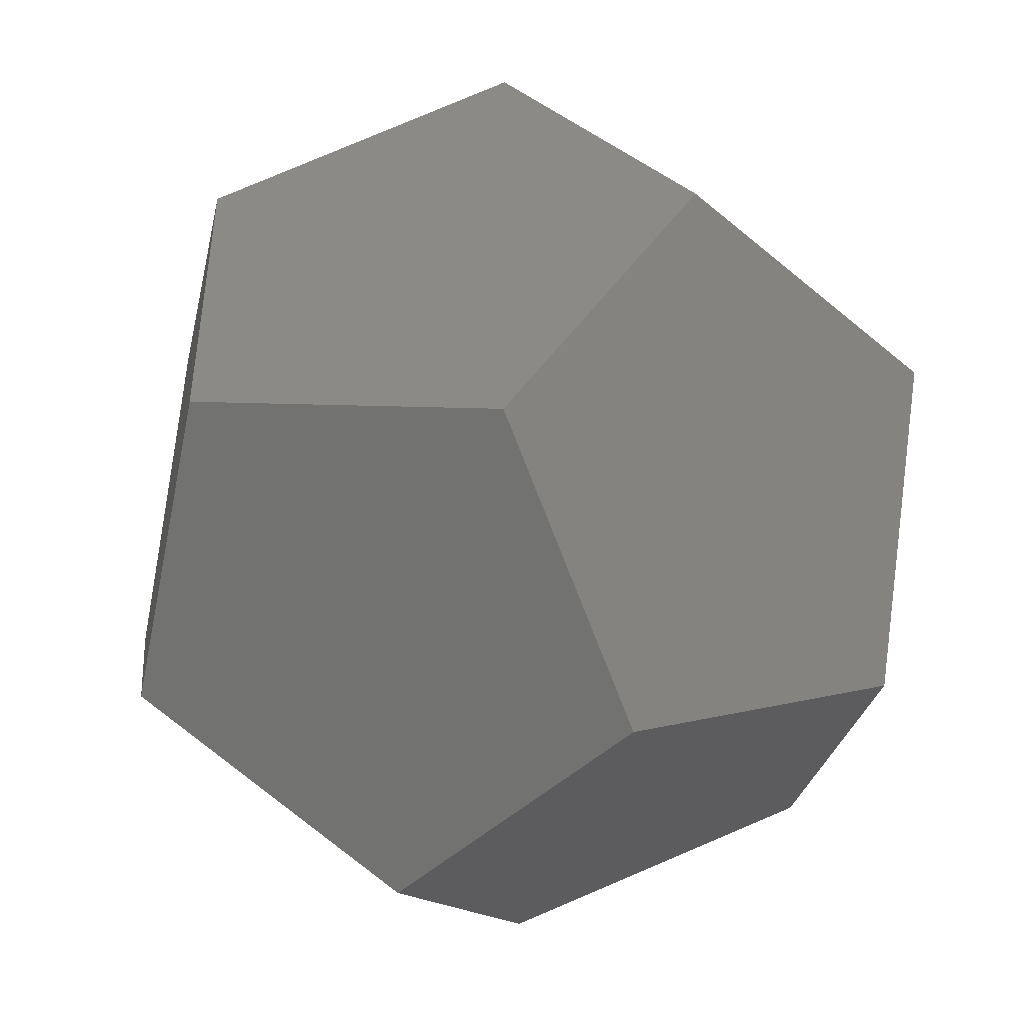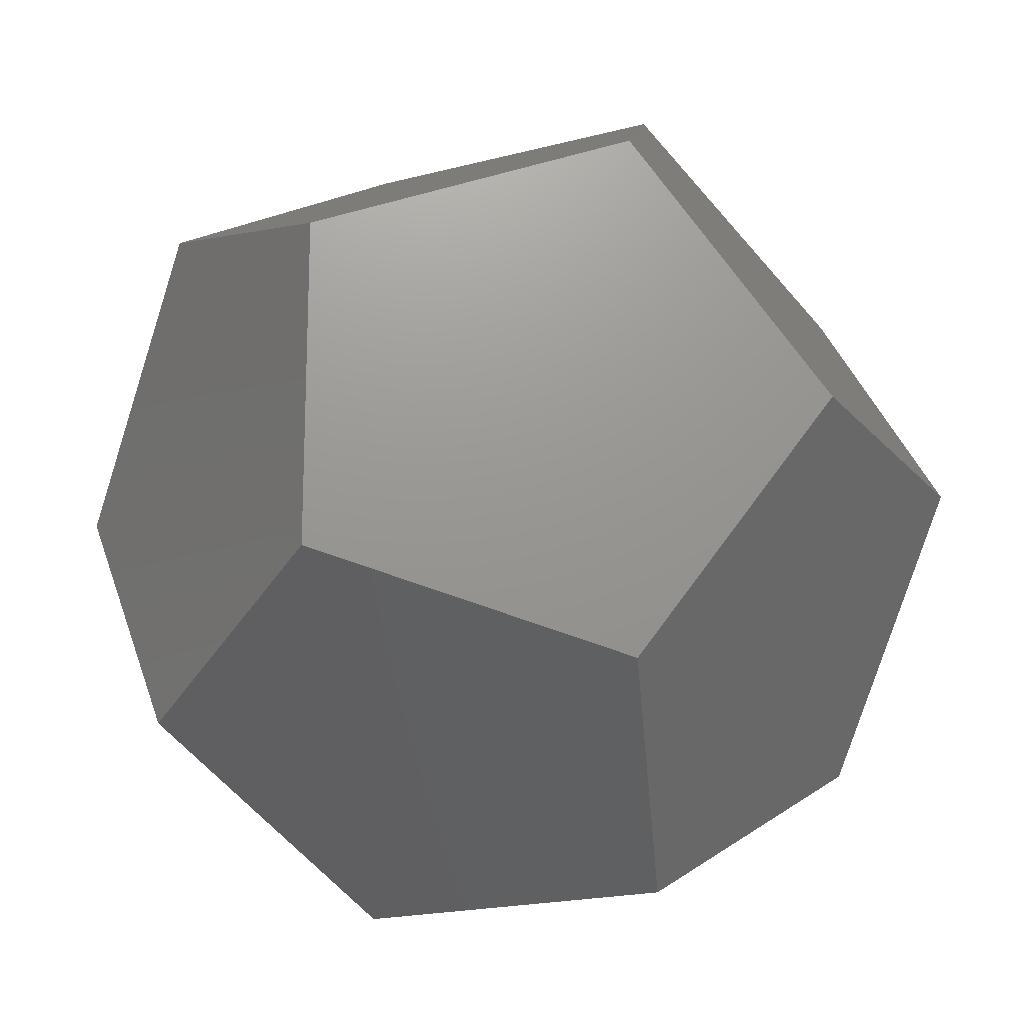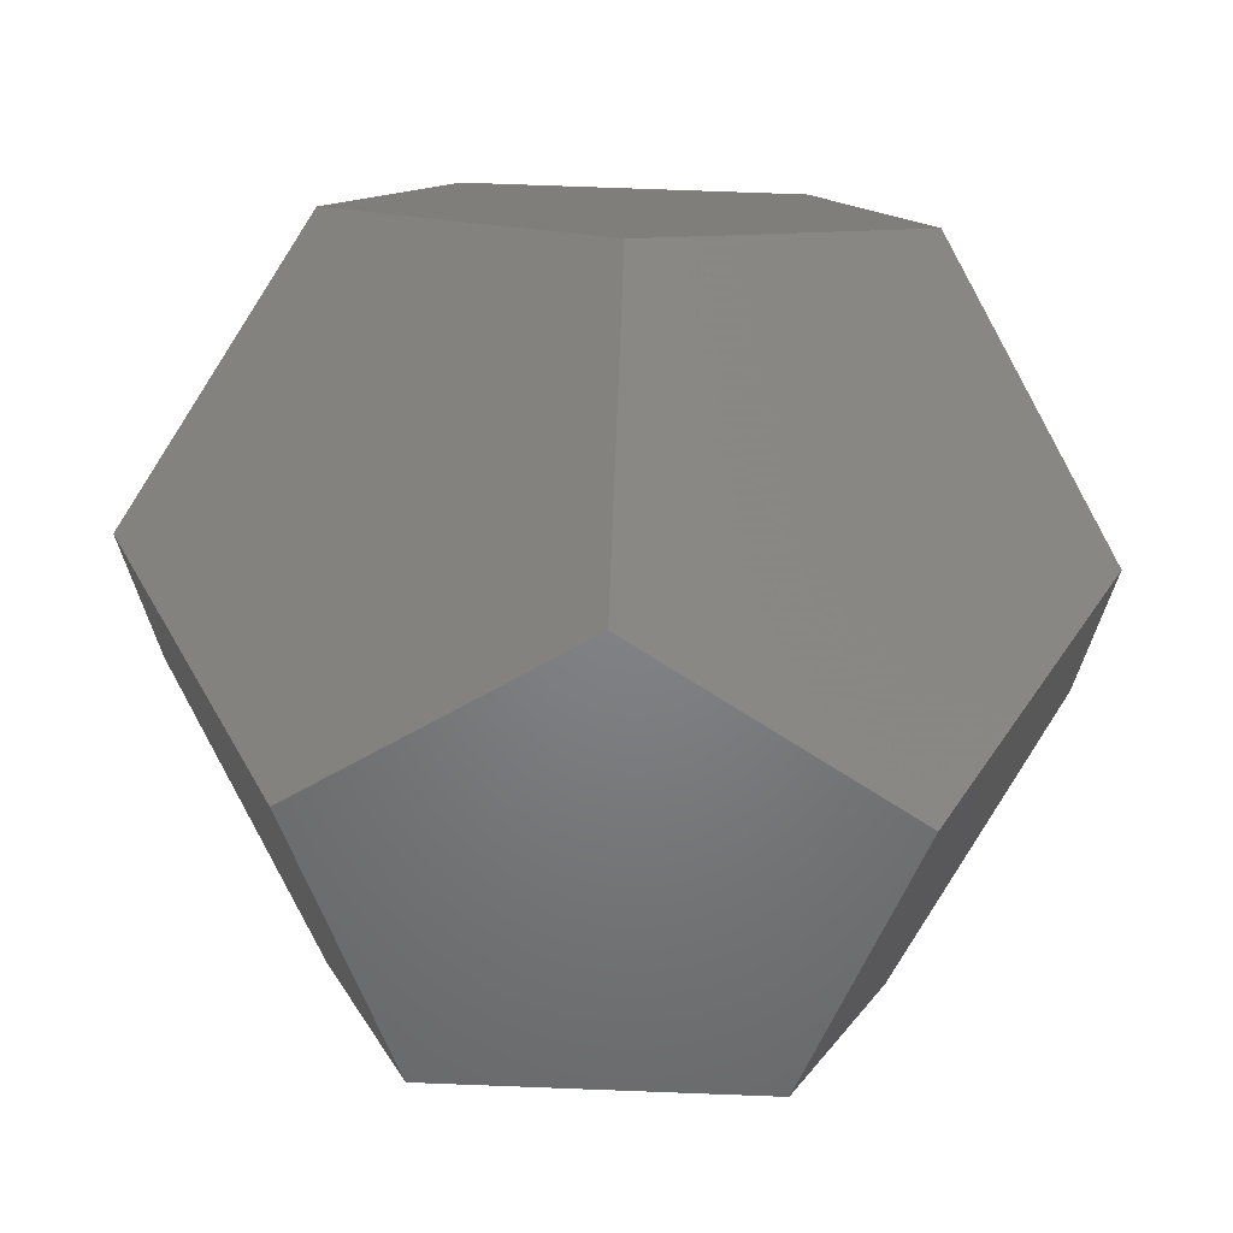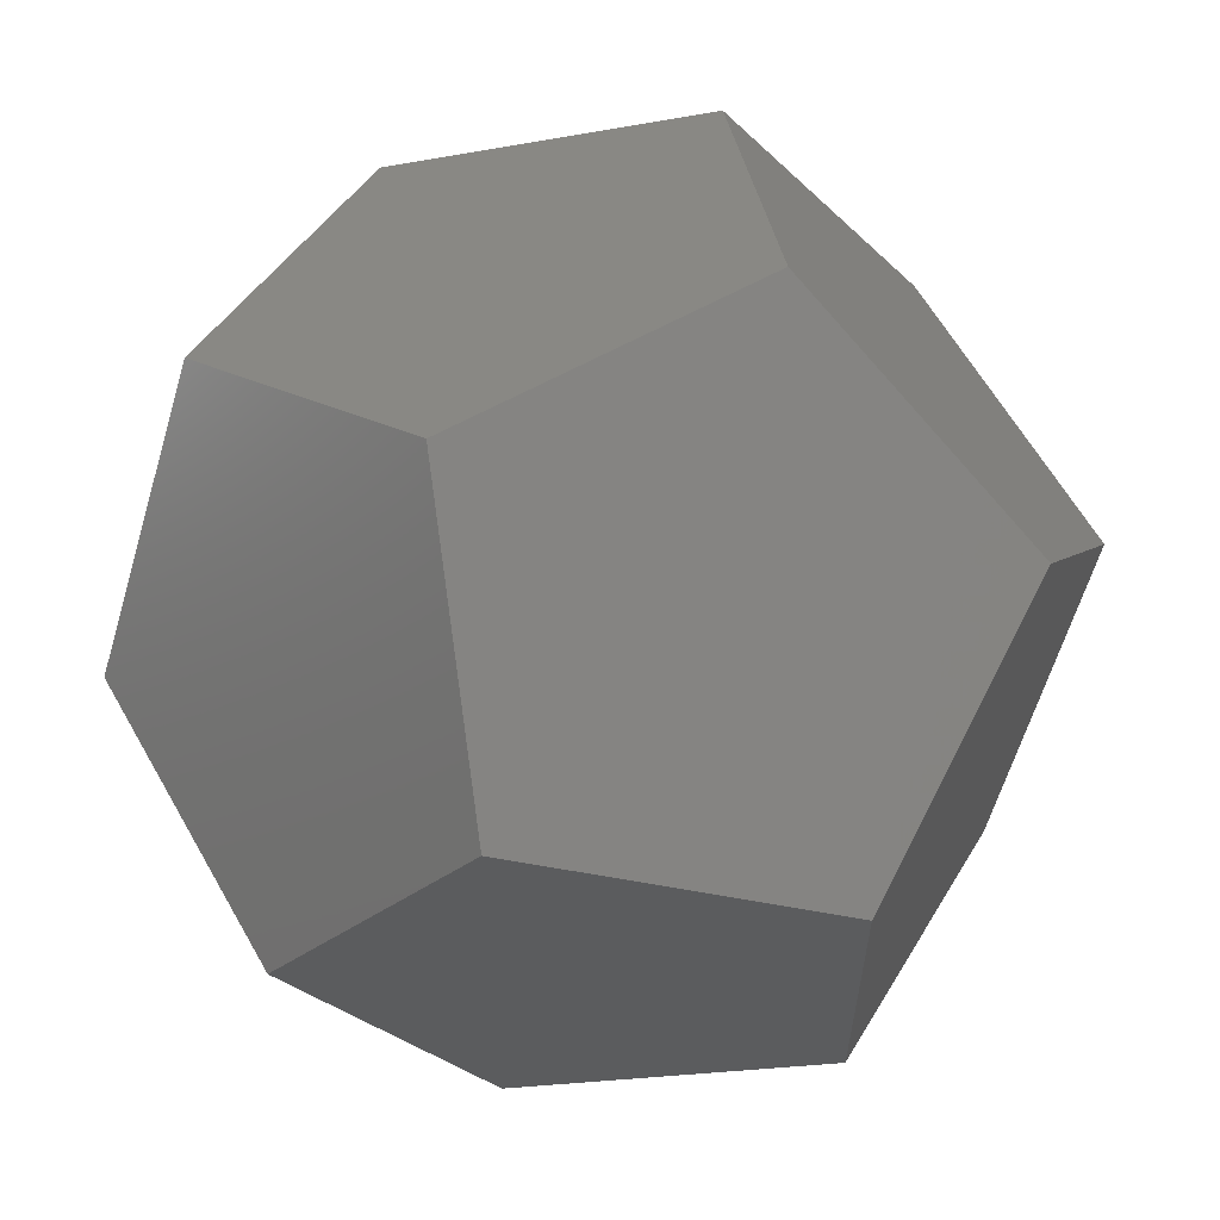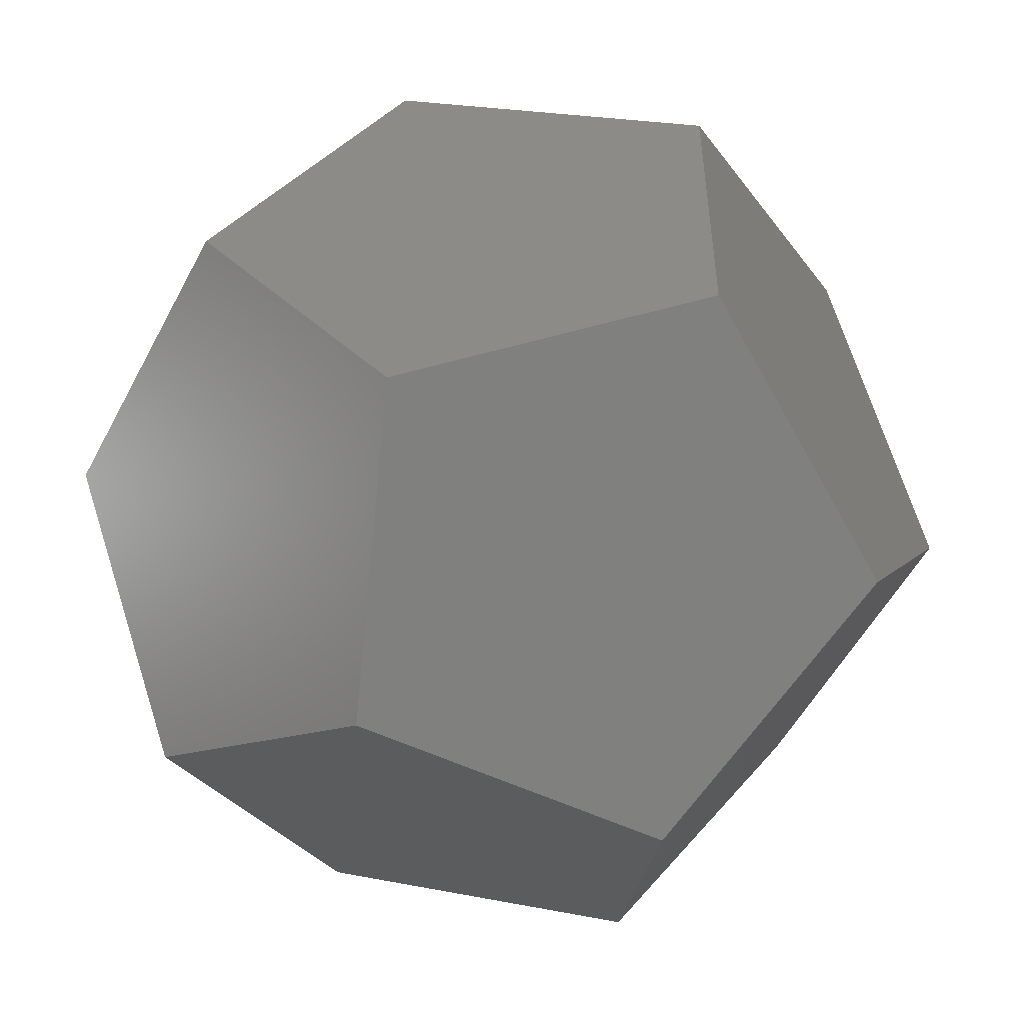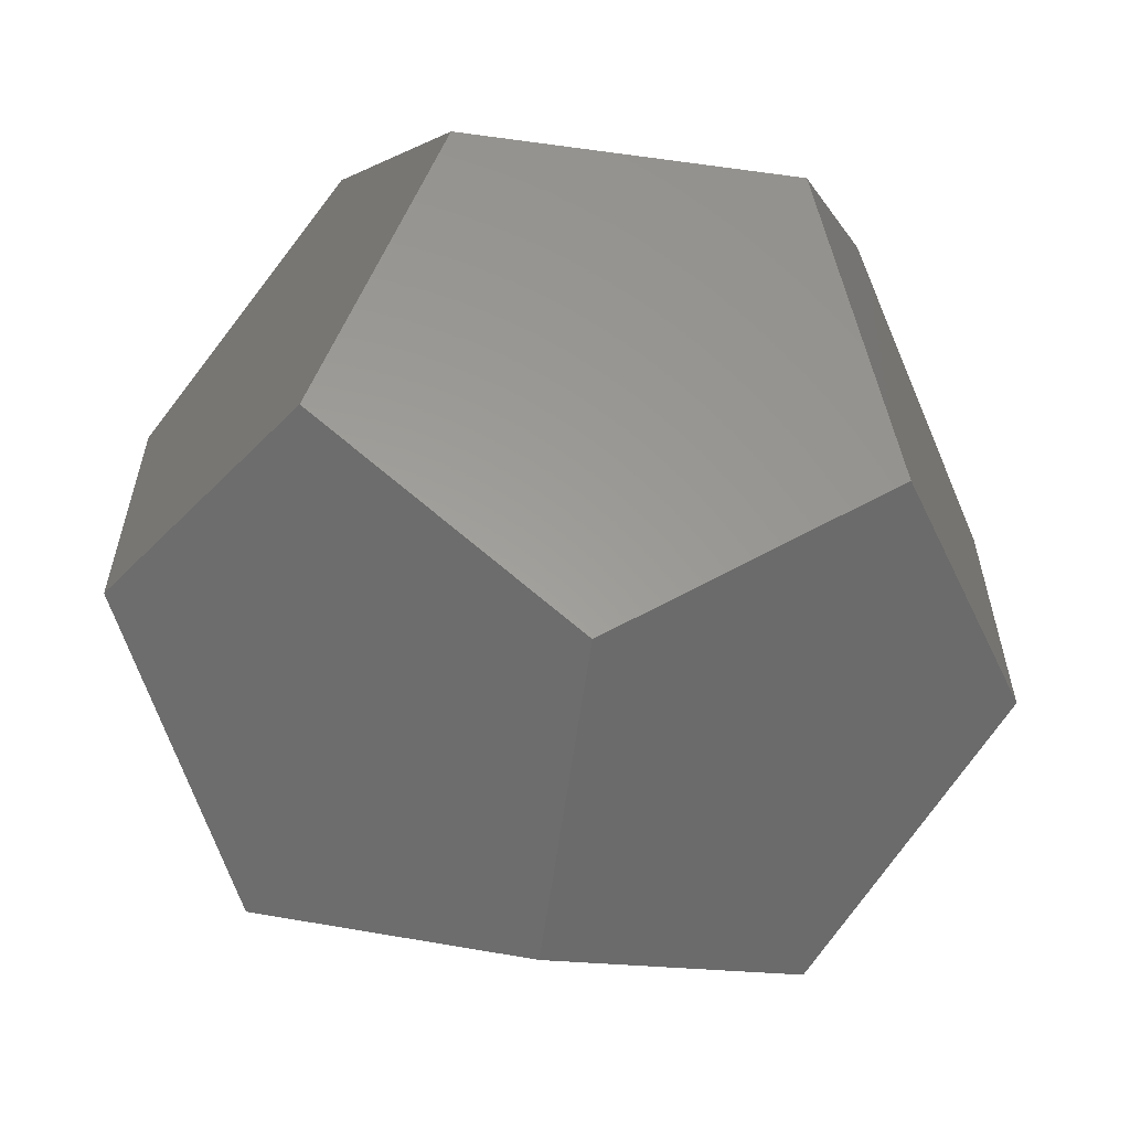
<metadata>
{"format":"stl","ext":"stl","renderer":"f3d","projection":"perspective","resolution":1024,"background":"white","views":[{"elev":-47.1,"azim":136.2,"up":"+Z"},{"elev":-19.0,"azim":-63.0,"up":"+Z"},{"elev":70.4,"azim":-177.8,"up":"+Z"},{"elev":61.6,"azim":60.5,"up":"+Z"},{"elev":-52.8,"azim":-117.1,"up":"+Z"},{"elev":-61.6,"azim":82.1,"up":"+Y"}]}
</metadata>
<code>
# stl→obj: 20 verts, 36 faces
v 6.18 -6.18 -6.18
v 6.18 -6.18 6.18
v 3.82 -10 0
v -3.82 -10 0
v 0 -3.82 10
v -6.18 -6.18 6.18
v -10 0 -3.82
v -10 0 3.82
v 0 3.82 10
v 10 0 3.82
v 6.18 6.18 6.18
v 0 -3.82 -10
v -6.18 -6.18 -6.18
v -6.18 6.18 -6.18
v 0 3.82 -10
v 6.18 6.18 -6.18
v -3.82 10 0
v 3.82 10 0
v 10 0 -3.82
v -6.18 6.18 6.18
f 1 2 3
f 4 5 6
f 7 6 8
f 9 10 11
f 12 4 13
f 12 14 15
f 16 17 18
f 16 10 19
f 16 12 15
f 20 5 9
f 20 18 17
f 20 7 8
f 1 19 10
f 1 10 2
f 4 3 2
f 4 2 5
f 7 13 4
f 7 4 6
f 9 5 2
f 9 2 10
f 12 1 3
f 12 3 4
f 12 13 7
f 12 7 14
f 16 15 14
f 16 14 17
f 16 18 11
f 16 11 10
f 16 19 1
f 16 1 12
f 20 8 6
f 20 6 5
f 20 9 11
f 20 11 18
f 20 17 14
f 20 14 7

</code>
